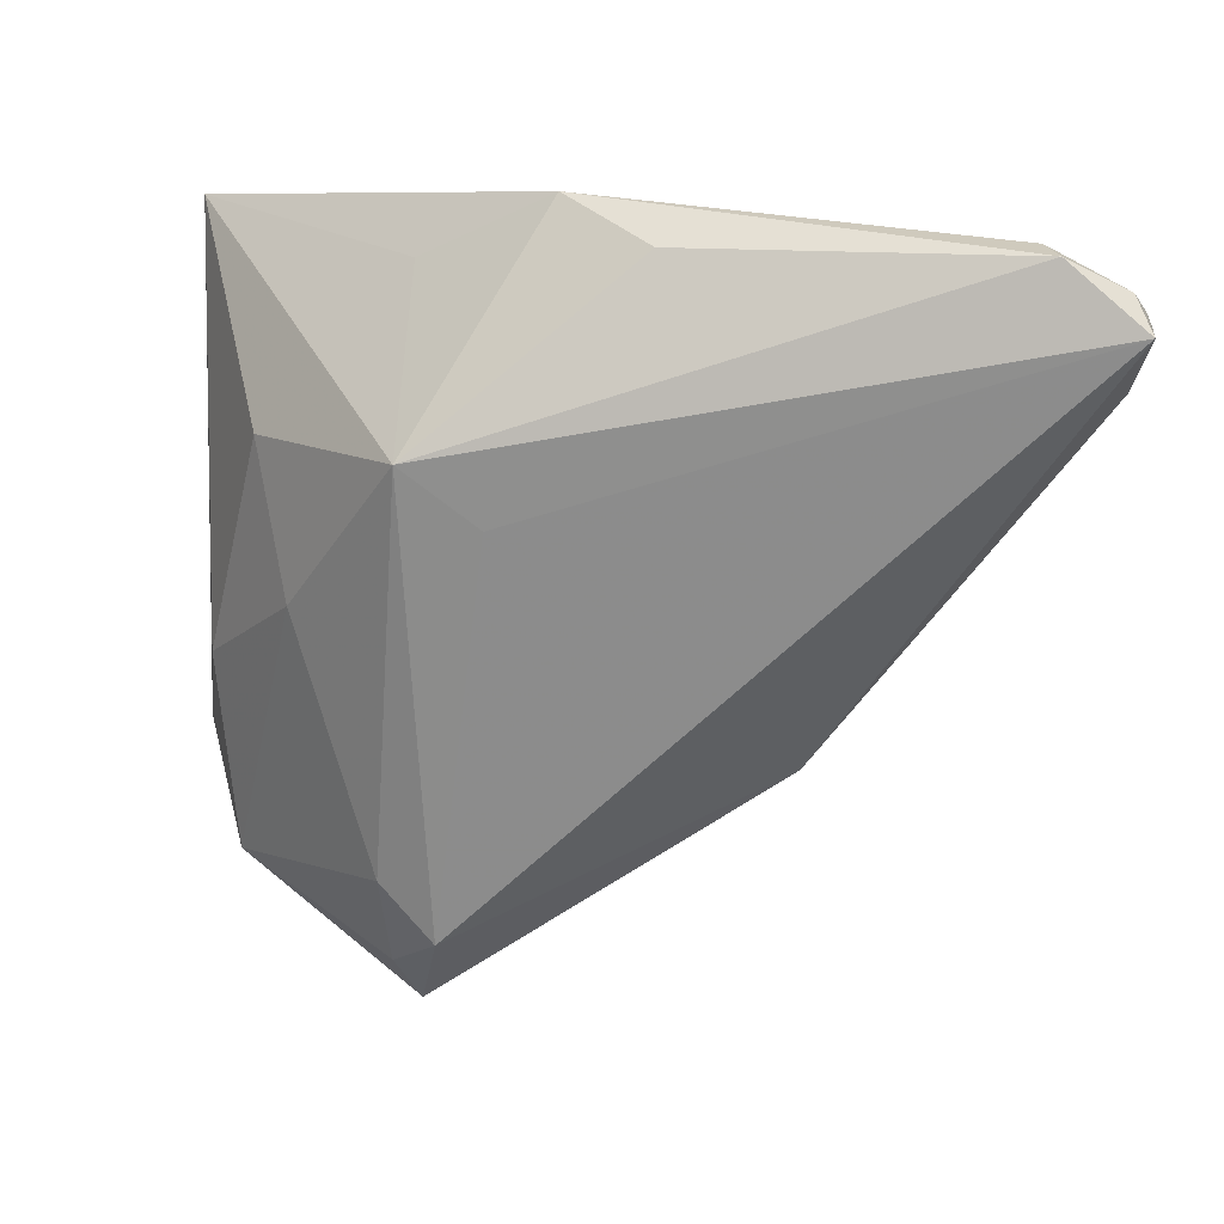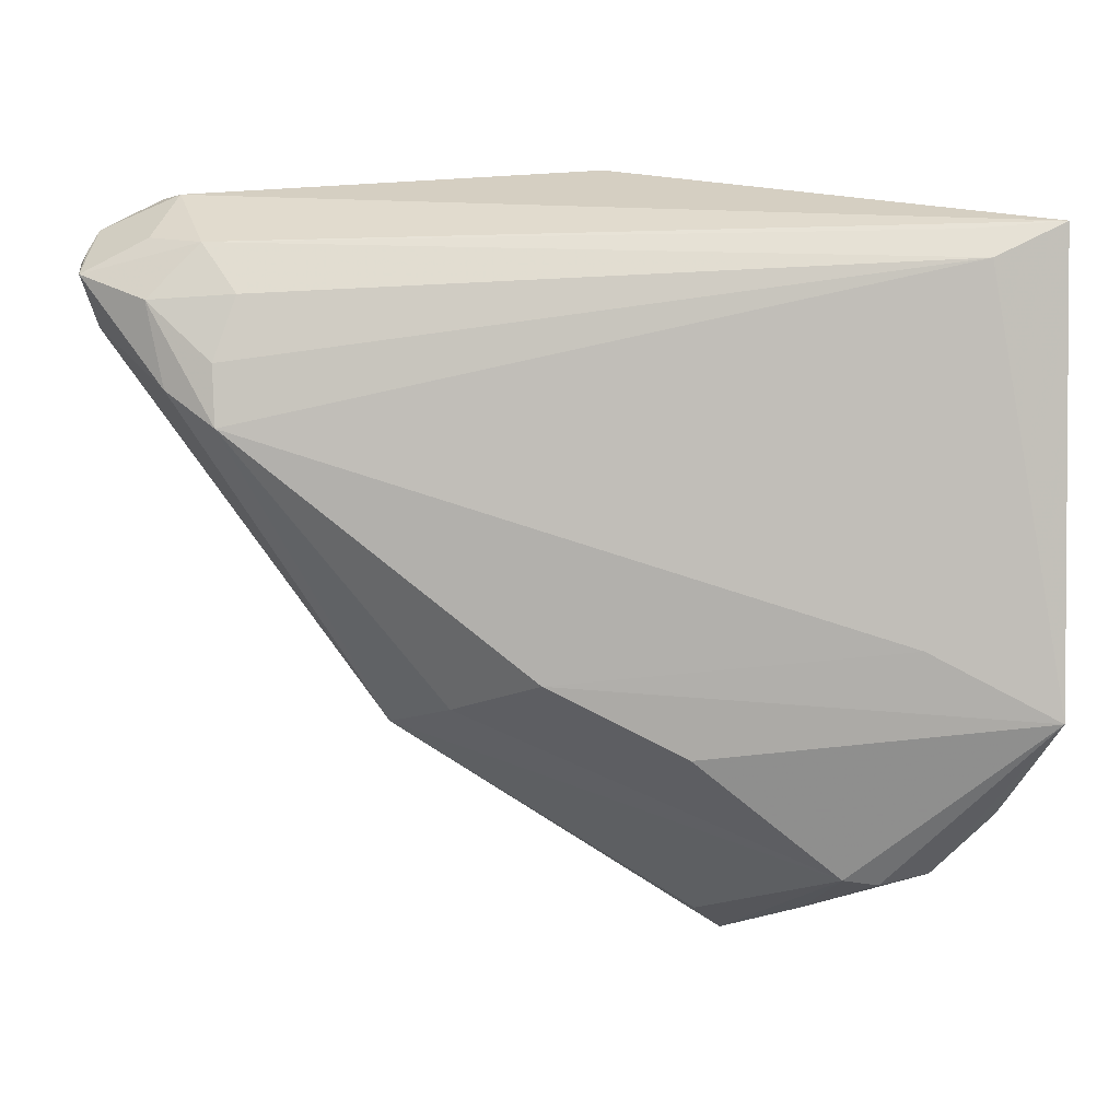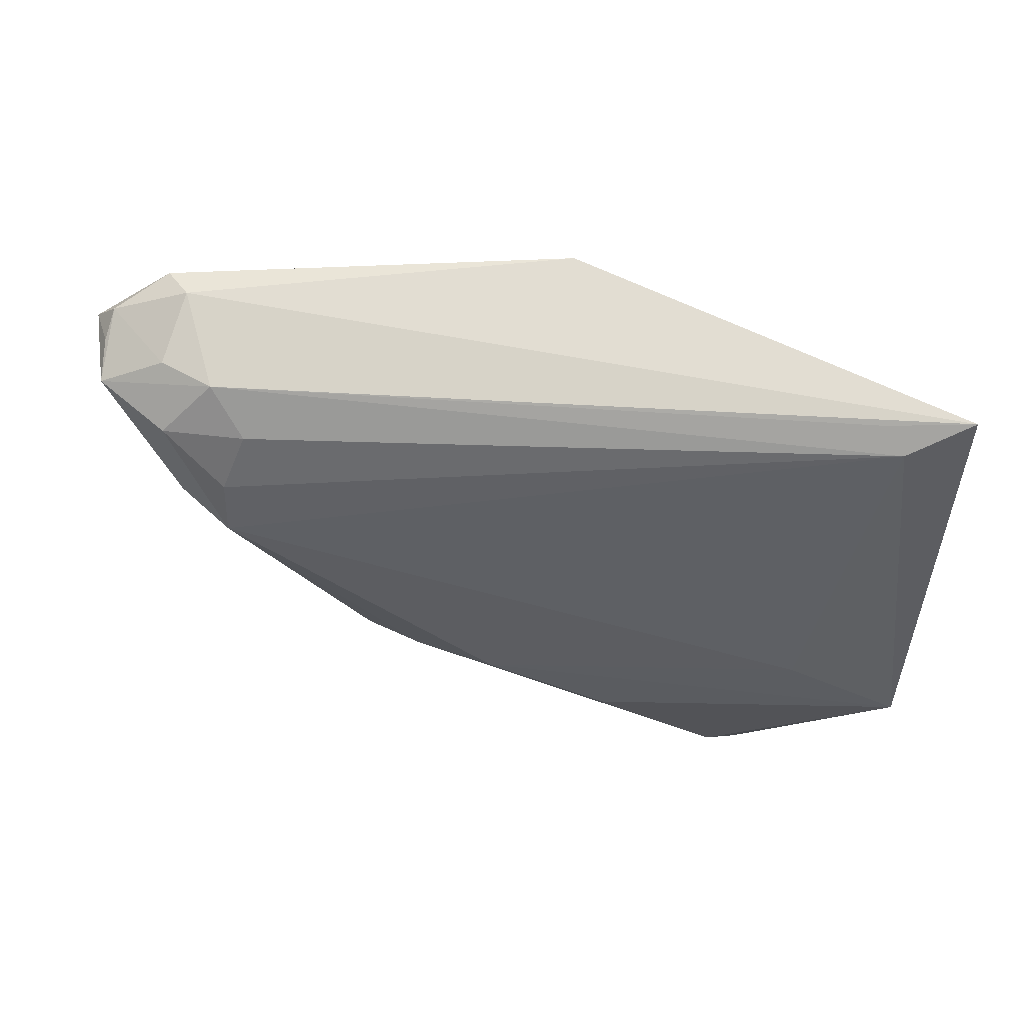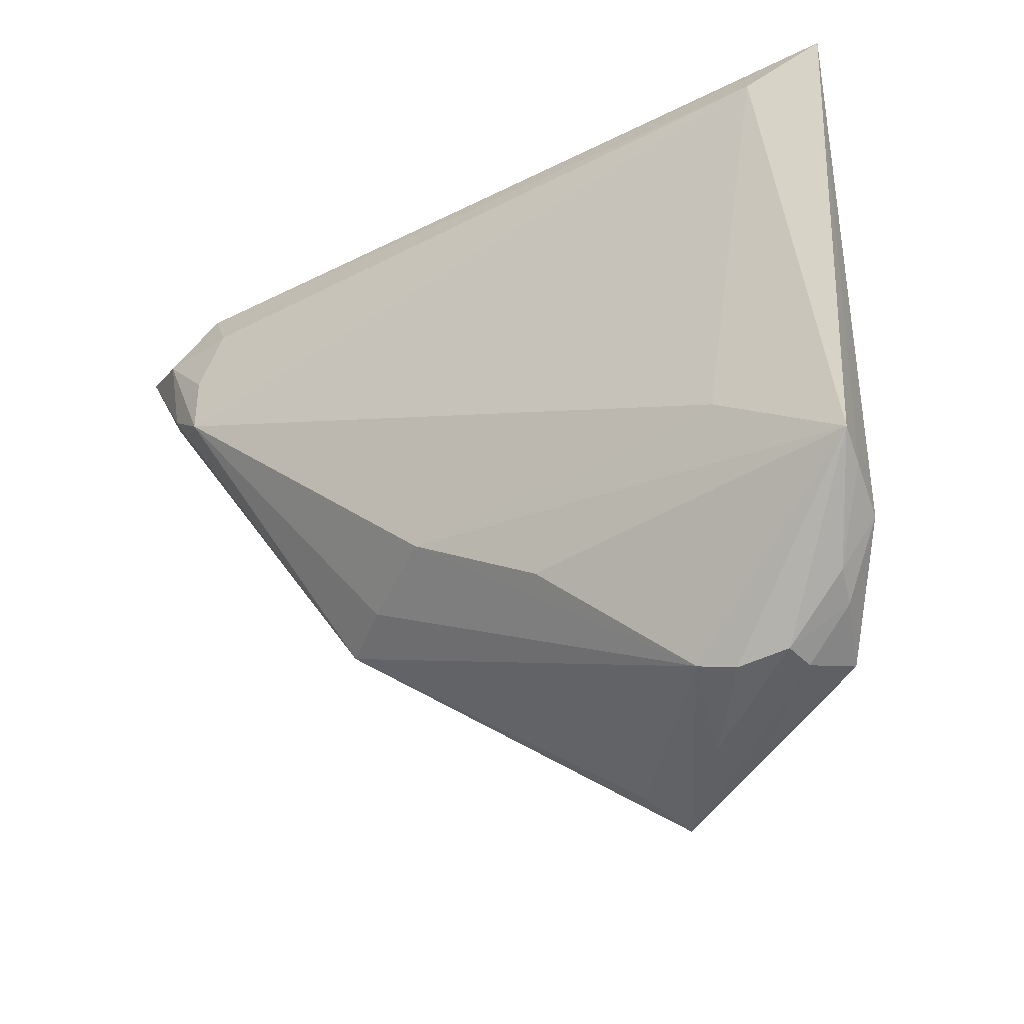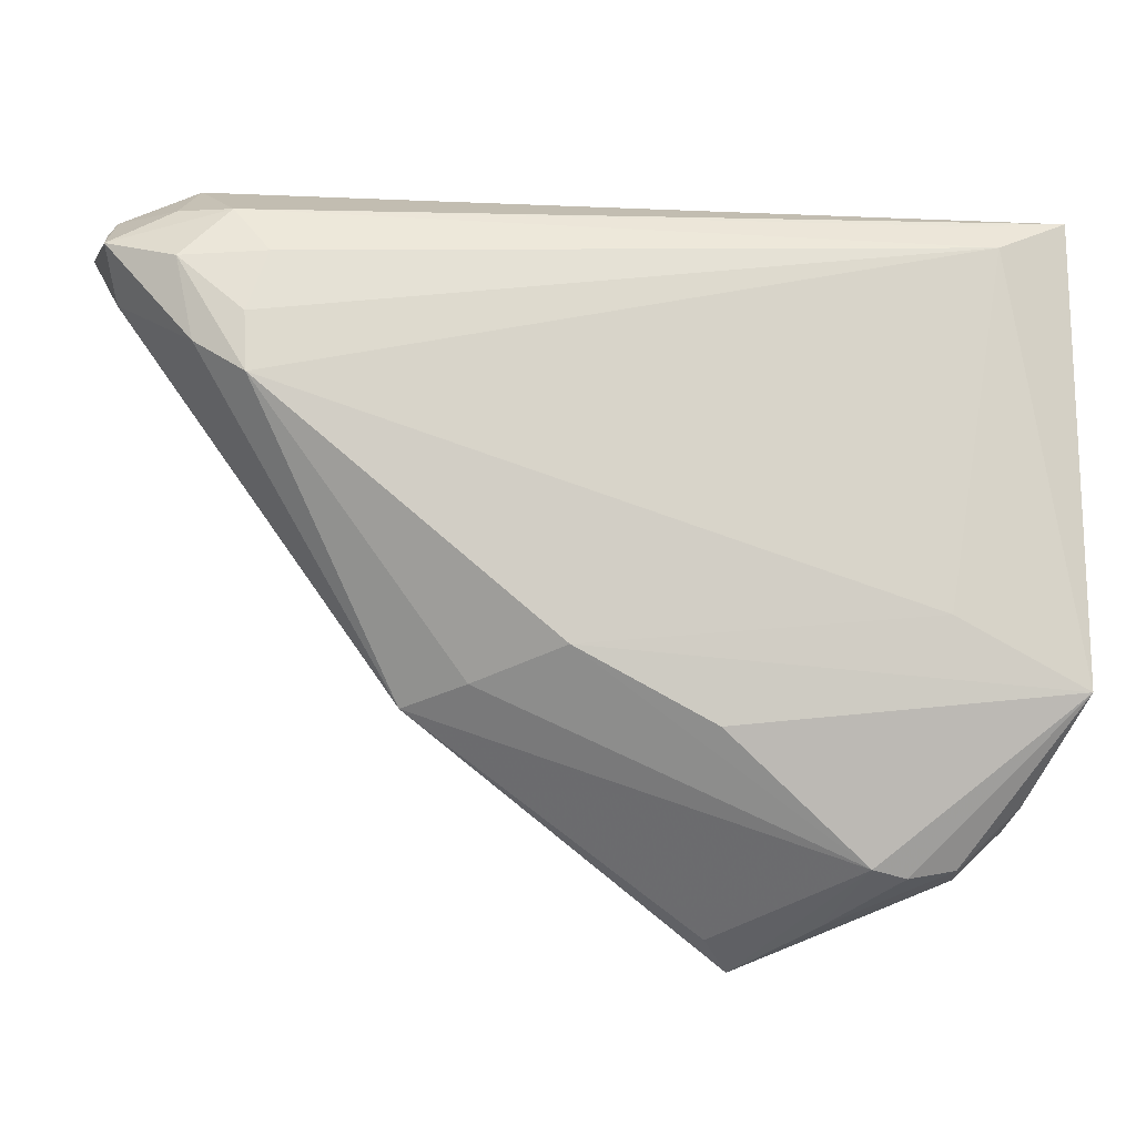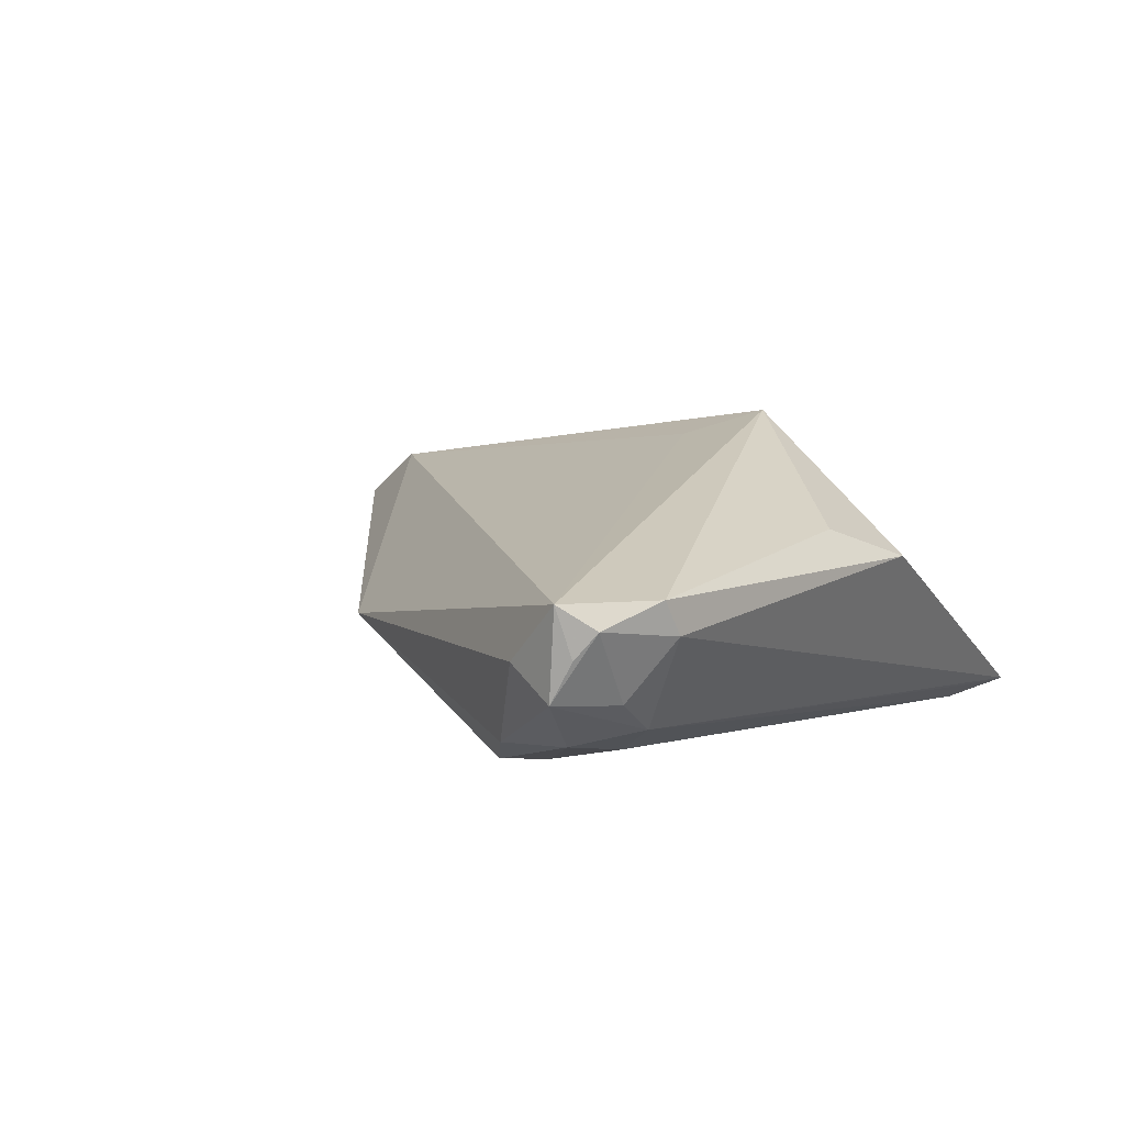
<metadata>
{"format":"obj","ext":"obj","renderer":"f3d","projection":"perspective","resolution":1024,"background":"white","views":[{"elev":19.9,"azim":18.9,"up":"+Y"},{"elev":4.1,"azim":179.3,"up":"+Y"},{"elev":-43.1,"azim":176.4,"up":"+Z"},{"elev":-30.5,"azim":-146.6,"up":"+Y"},{"elev":-13.7,"azim":172.1,"up":"+Y"},{"elev":3.1,"azim":122.6,"up":"+Z"}]}
</metadata>
<code>
v -0.007242 -0.04912 0.008129
v 0.05487 0.02316 -0.01249
v -0.0387 -0.01664 0.005542
v -0.0353 0.0309 -0.01372
v -0.02744 -0.04349 -0.006328
v -0.03961 -0.03747 -0.002395
v 0.05252 0.03557 -0.000294
v -0.005404 -0.02806 -0.0128
v -0.02311 -0.04268 -0.007564
v 0.01543 0.03464 0.009617
v -0.03339 -0.04233 -0.005225
v 0.04722 0.01618 -0.01516
v 0.04692 0.009062 -0.0157
v -0.03643 -0.04104 0.005201
v -0.01242 0.03079 0.005492
v -0.04458 -0.02912 -0.004782
v 0.003956 0.03893 0.006088
v 0.06149 0.02031 -0.002994
v 0.05513 0.03529 0.003642
v -0.02391 -0.04695 0.007514
v 0.06303 0.02618 -0.007118
v 0.06468 0.02784 0.003492
v 0.0288 -0.02499 -0.001889
v -0.03091 -0.01548 -0.0157
v 0.02164 -0.02301 -0.007128
v -0.04591 -0.02589 -0.01122
v -0.04666 -0.02366 -0.0152
v -0.04666 0.0318 -0.01363
v -0.04081 -0.0352 -0.006176
v -0.01297 -0.03546 0.01906
v 0.04462 0.02375 -0.01387
v 0.04881 0.02959 -0.01082
v -0.01067 -0.05244 0.01262
v 0.0629 0.02894 -0.002395
v -0.03387 -0.04296 -0.001446
v -0.01281 -0.04651 0.0159
v 0.05508 0.03023 -0.007563
v 0.0009363 0.006687 0.02092
v 0.06198 0.03153 0.0006536
v -0.024 -0.005971 0.01582
v -0.03796 0.02767 -0.0157
v -0.02977 0.01121 0.01021
v 0.01126 -0.01957 -0.01358
v -0.01955 -0.048 0.002913
v -0.00747 0.01383 0.02406
v -0.006697 -0.04272 0.0181
v 0.05279 0.0132 -0.01288
f 45 28 42
f 27 28 41
f 22 45 38
f 38 46 22
f 45 46 38
f 19 45 22
f 15 28 45
f 45 17 15
f 15 17 28
f 23 18 22
f 22 46 23
f 23 46 33
f 22 18 21
f 27 41 24
f 24 41 13
f 28 32 4
f 4 41 28
f 32 41 4
f 31 41 32
f 10 17 45
f 45 19 10
f 10 19 17
f 17 19 7
f 28 17 7
f 7 32 28
f 45 42 40
f 33 46 36
f 36 14 33
f 11 29 27
f 33 9 1
f 1 23 33
f 9 23 1
f 27 24 43
f 43 24 13
f 47 21 18
f 47 23 13
f 18 23 47
f 13 41 12
f 41 31 12
f 32 21 2
f 2 31 32
f 2 12 31
f 21 47 2
f 2 47 13
f 13 12 2
f 37 21 32
f 32 7 37
f 39 7 19
f 39 19 22
f 21 37 39
f 39 37 7
f 3 40 42
f 14 40 3
f 3 16 14
f 3 42 28
f 28 16 3
f 30 46 45
f 30 36 46
f 45 40 30
f 30 40 14
f 14 36 30
f 27 9 5
f 5 11 27
f 26 28 27
f 26 16 28
f 27 29 26
f 29 16 26
f 25 23 9
f 9 43 25
f 13 23 25
f 25 43 13
f 8 43 9
f 8 9 27
f 27 43 8
f 22 21 34
f 34 39 22
f 21 39 34
f 11 5 44
f 33 35 44
f 44 35 11
f 44 9 33
f 44 5 9
f 33 14 20
f 20 35 33
f 14 35 20
f 29 11 6
f 11 35 6
f 6 35 14
f 14 16 6
f 6 16 29

</code>
